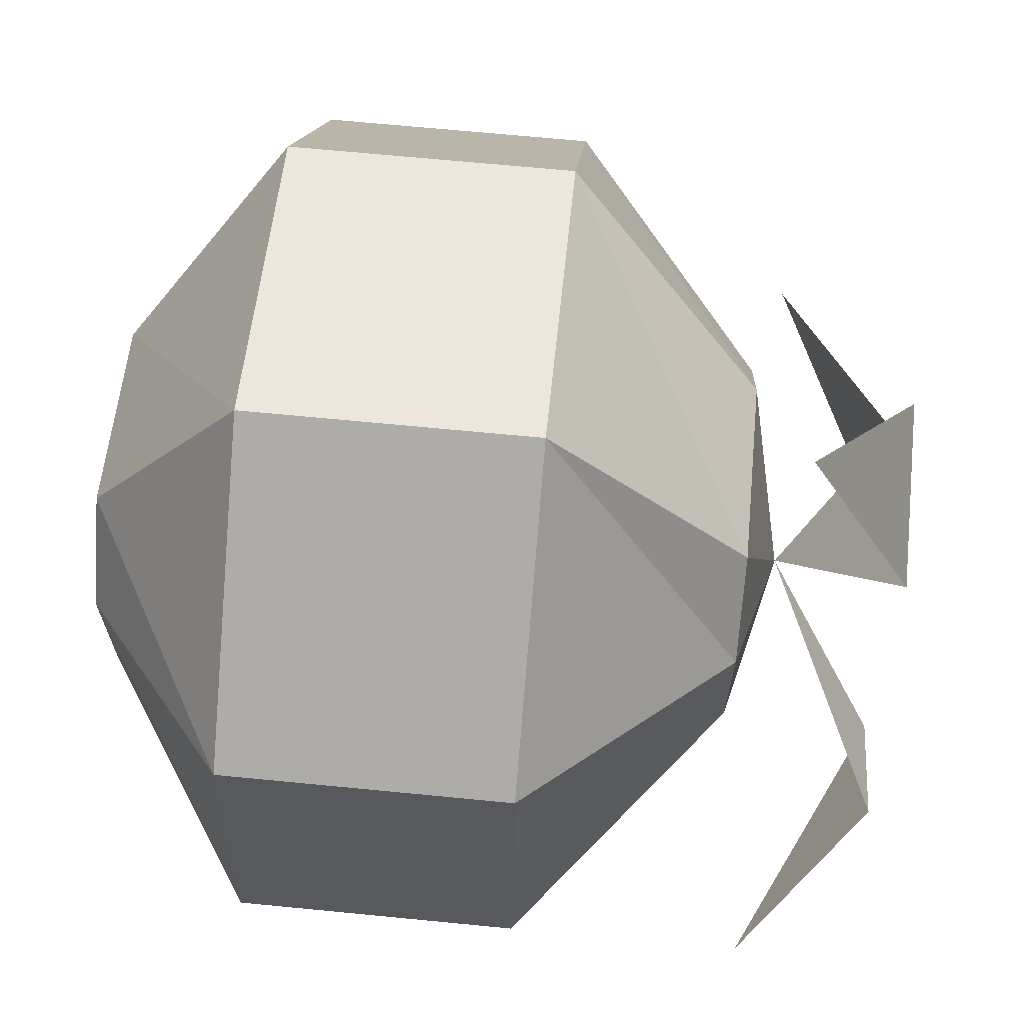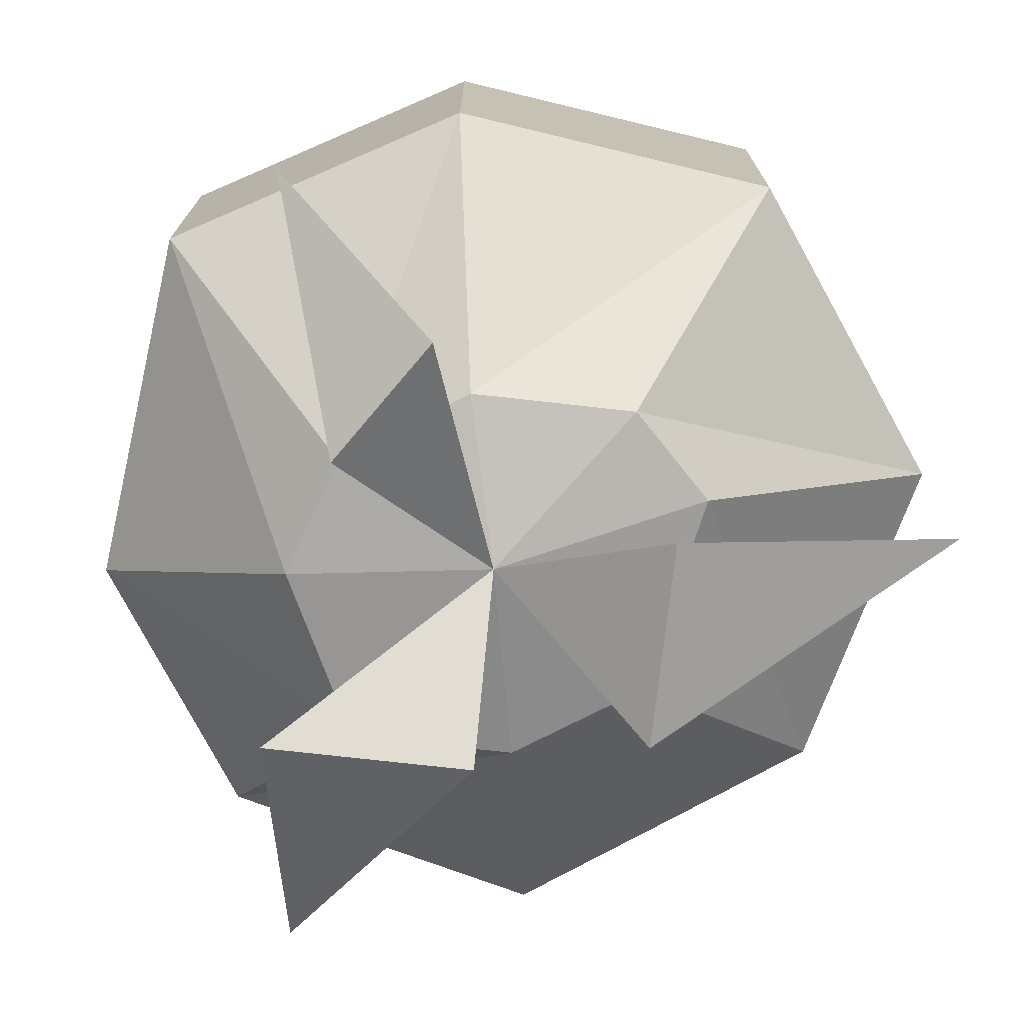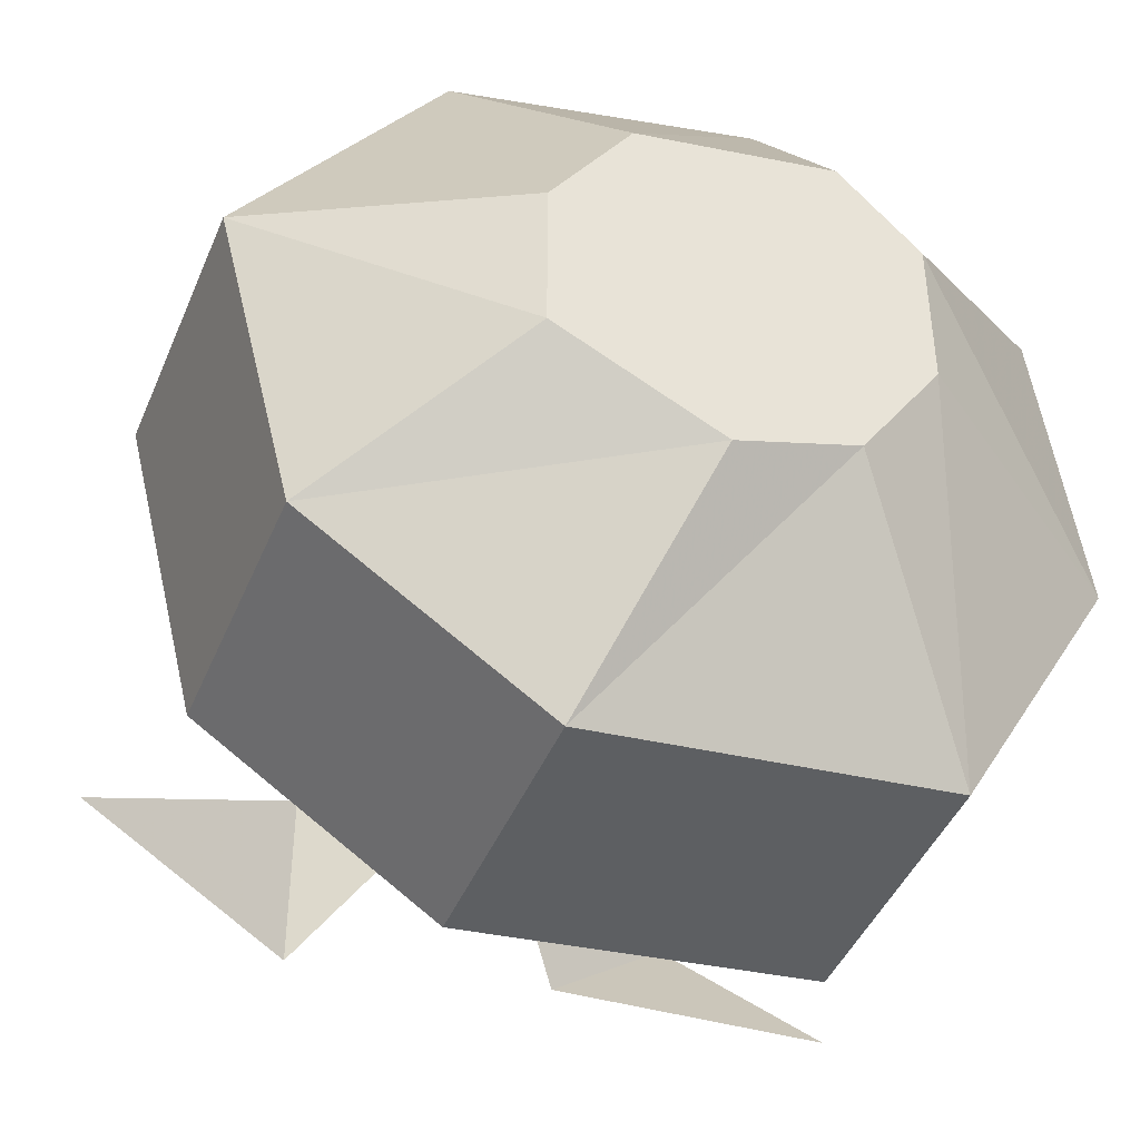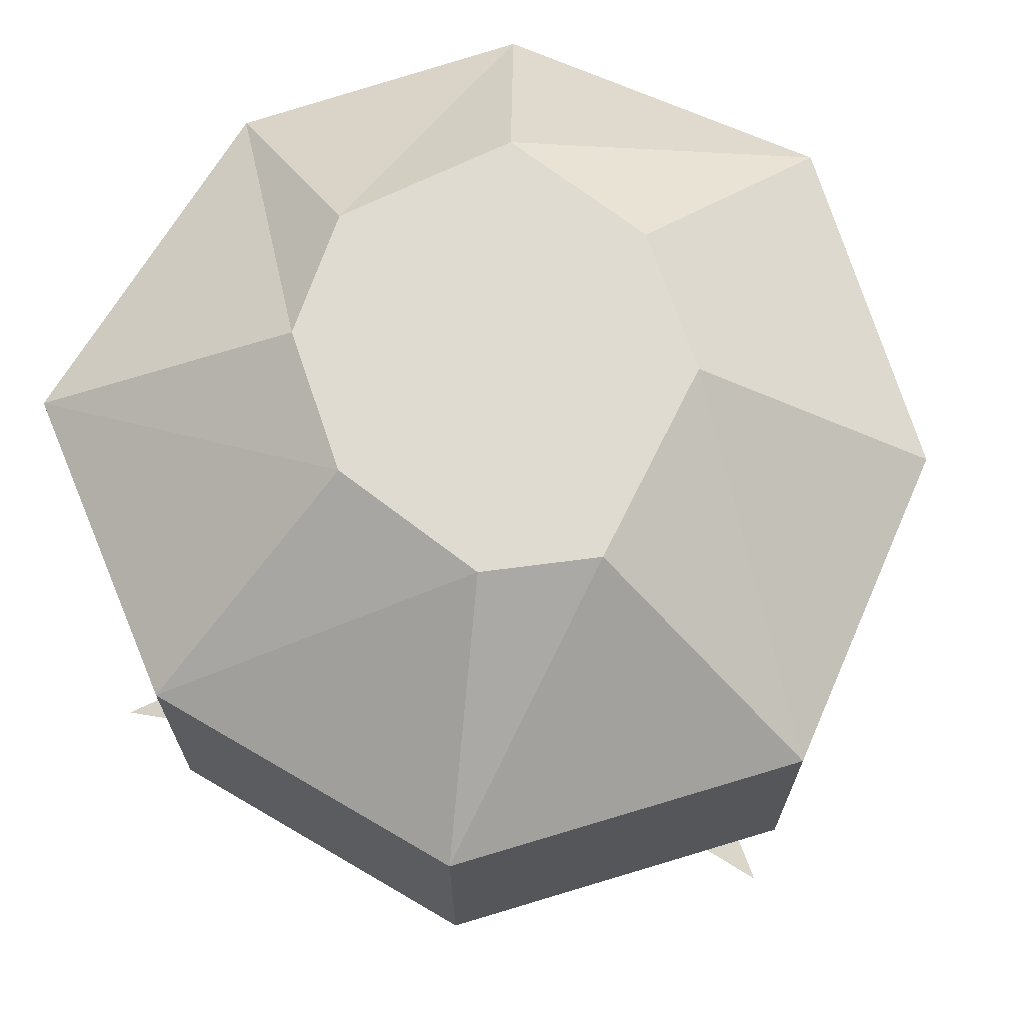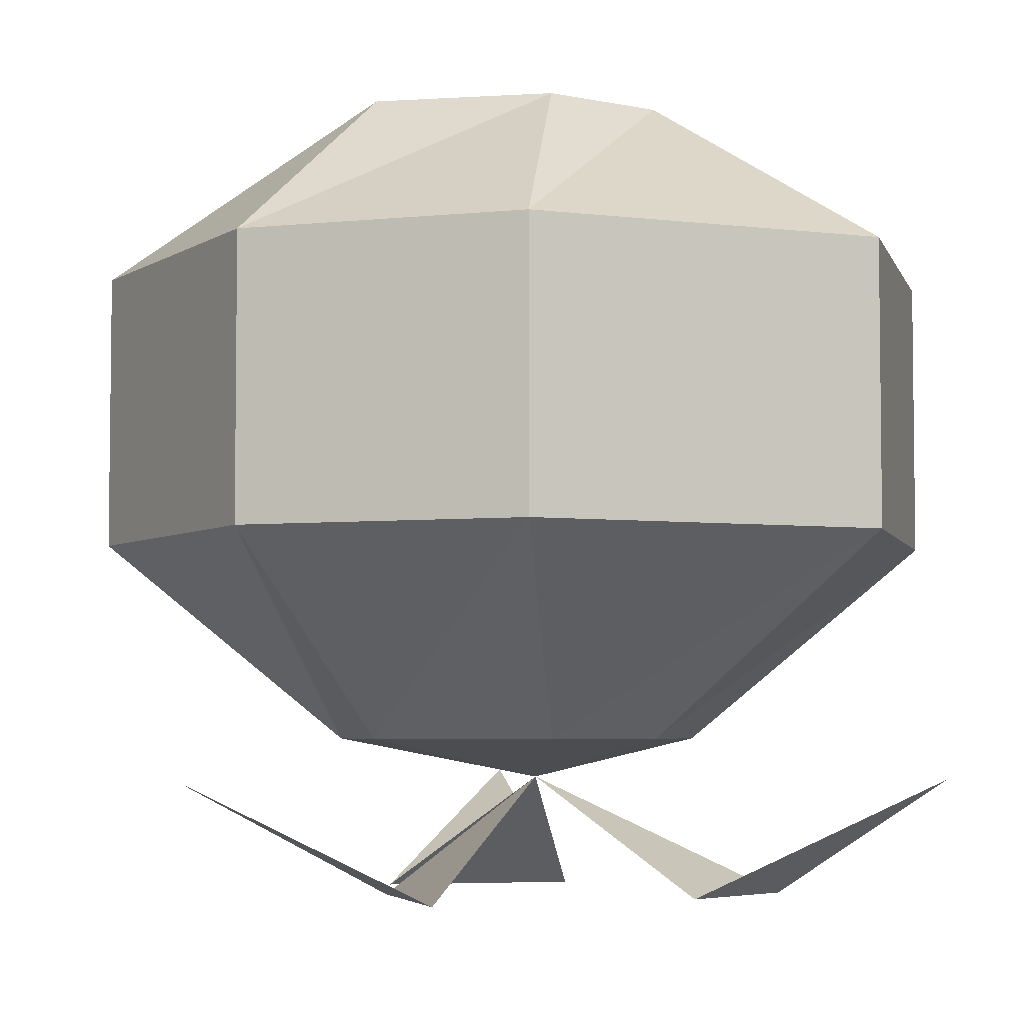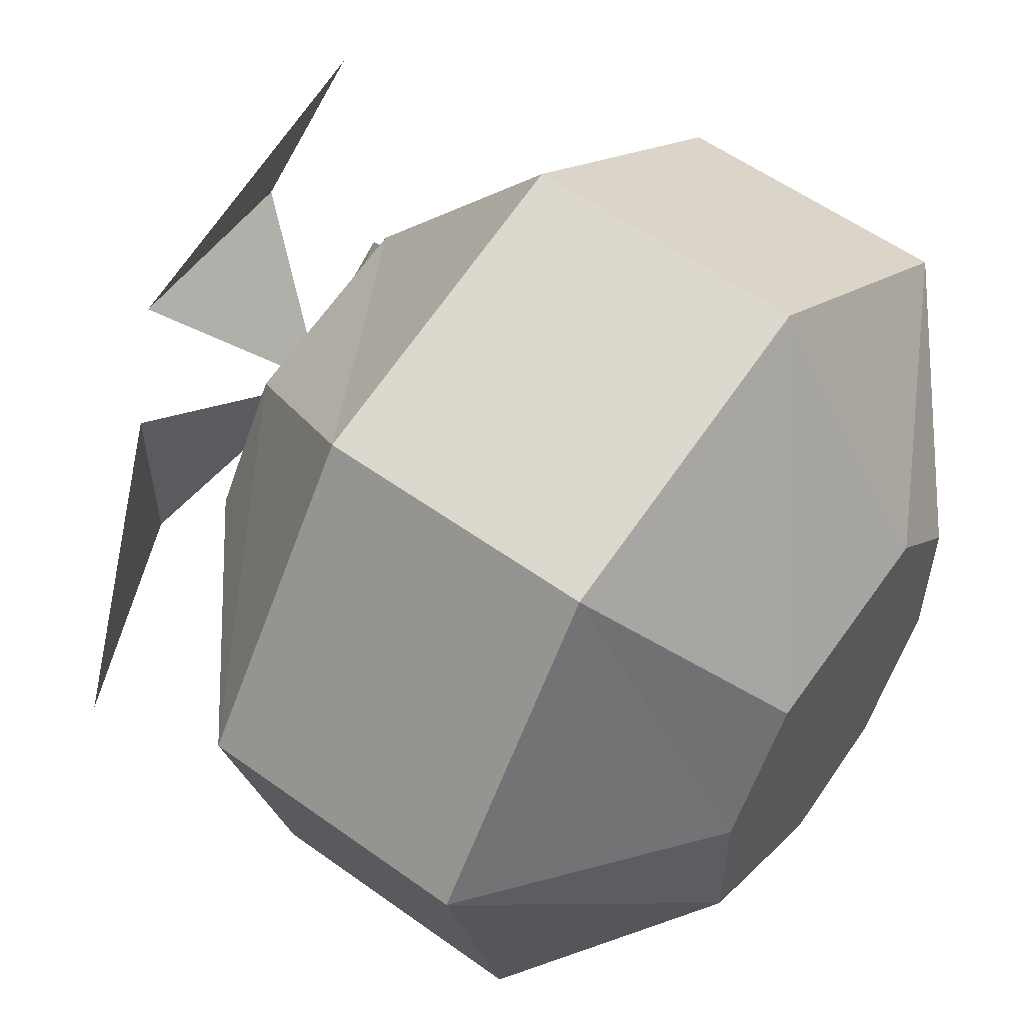
<metadata>
{"format":"obj","ext":"obj","renderer":"f3d","projection":"perspective","resolution":1024,"background":"white","views":[{"elev":67.4,"azim":-84.4,"up":"+Z"},{"elev":-74.2,"azim":-96.4,"up":"+Y"},{"elev":-43.9,"azim":158.2,"up":"+Z"},{"elev":69.9,"azim":-52.4,"up":"+Y"},{"elev":-4.7,"azim":164.6,"up":"+Y"},{"elev":56.5,"azim":127.0,"up":"+Z"}]}
</metadata>
<code>
v 0.04688 -0.007812 0.08594
v 0.08594 -0.007812 0.03125
v 0.08594 0.04688 0.03125
v 0.04688 0.04688 0.08594
v -0.01562 -0.007812 0.1016
v -0.01562 -0.04688 0.05469
v 0.02344 -0.04688 0.04688
v 0.03906 -0.04688 0.02344
v 0.07031 -0.007812 -0.03125
v 0.07031 0.04688 -0.03125
v 0.03906 0.07812 -0.007812
v 0.03906 0.07812 0.02344
v 0.02344 0.07812 0.04688
v -0.01562 0.04688 0.1016
v -0.07031 -0.007812 0.0625
v -0.03125 -0.04688 0.03906
v 0 -0.05469 0.01562
v 0.03906 -0.04688 -0.007812
v 0.02344 -0.007812 -0.0625
v 0.02344 0.04688 -0.0625
v 0.007812 0.07812 -0.02344
v 0 0.07812 0.01562
v -0.01562 0.07812 0.05469
v -0.07031 0.04688 0.0625
v -0.07812 -0.007812 0
v -0.03125 -0.04688 0.007812
v -0.01562 -0.04688 -0.01562
v 0.007812 -0.04688 -0.02344
v -0.04688 -0.007812 -0.05469
v -0.04688 0.04688 -0.05469
v -0.01562 0.07812 -0.01562
v -0.03125 0.07812 0.007812
v -0.03125 0.07812 0.03906
v -0.07812 0.04688 0
v 0.03125 -0.07812 0.01562
v 0.03125 -0.07812 -0.02344
v 0.07812 -0.05469 -0.01562
v -0.01562 -0.07812 0.04688
v 0.02344 -0.07812 0.04688
v -0.01562 -0.05469 0.1016
v -0.02344 -0.07812 -0.01562
v -0.04688 -0.07812 0
v -0.07031 -0.05469 -0.03125
f 1 2 3
f 1 3 4
f 1 4 5
f 1 5 6
f 1 6 7
f 1 7 2
f 2 7 8
f 2 8 9
f 2 9 10
f 2 10 3
f 3 10 11
f 3 11 12
f 3 12 4
f 4 12 13
f 4 13 14
f 4 14 5
f 5 14 15
f 5 15 16
f 5 16 6
f 6 16 17
f 6 17 7
f 7 17 8
f 8 17 18
f 8 18 9
f 9 18 19
f 9 19 20
f 9 20 10
f 10 20 21
f 10 21 11
f 11 21 22
f 11 22 12
f 12 22 13
f 13 22 23
f 13 23 14
f 14 23 24
f 14 24 15
f 15 24 25
f 15 25 26
f 15 26 16
f 16 26 17
f 17 26 27
f 17 27 28
f 17 28 18
f 18 28 19
f 19 28 29
f 19 29 30
f 19 30 20
f 20 30 31
f 20 31 21
f 21 31 22
f 22 31 32
f 22 32 33
f 22 33 23
f 23 33 24
f 24 33 34
f 24 34 25
f 25 34 29
f 25 29 27
f 25 27 26
f 29 34 30
f 30 34 32
f 30 32 31
f 28 27 29
f 34 33 32
f 35 36 37
f 36 35 17
f 38 39 40
f 39 38 17
f 41 42 43
f 42 41 17

</code>
